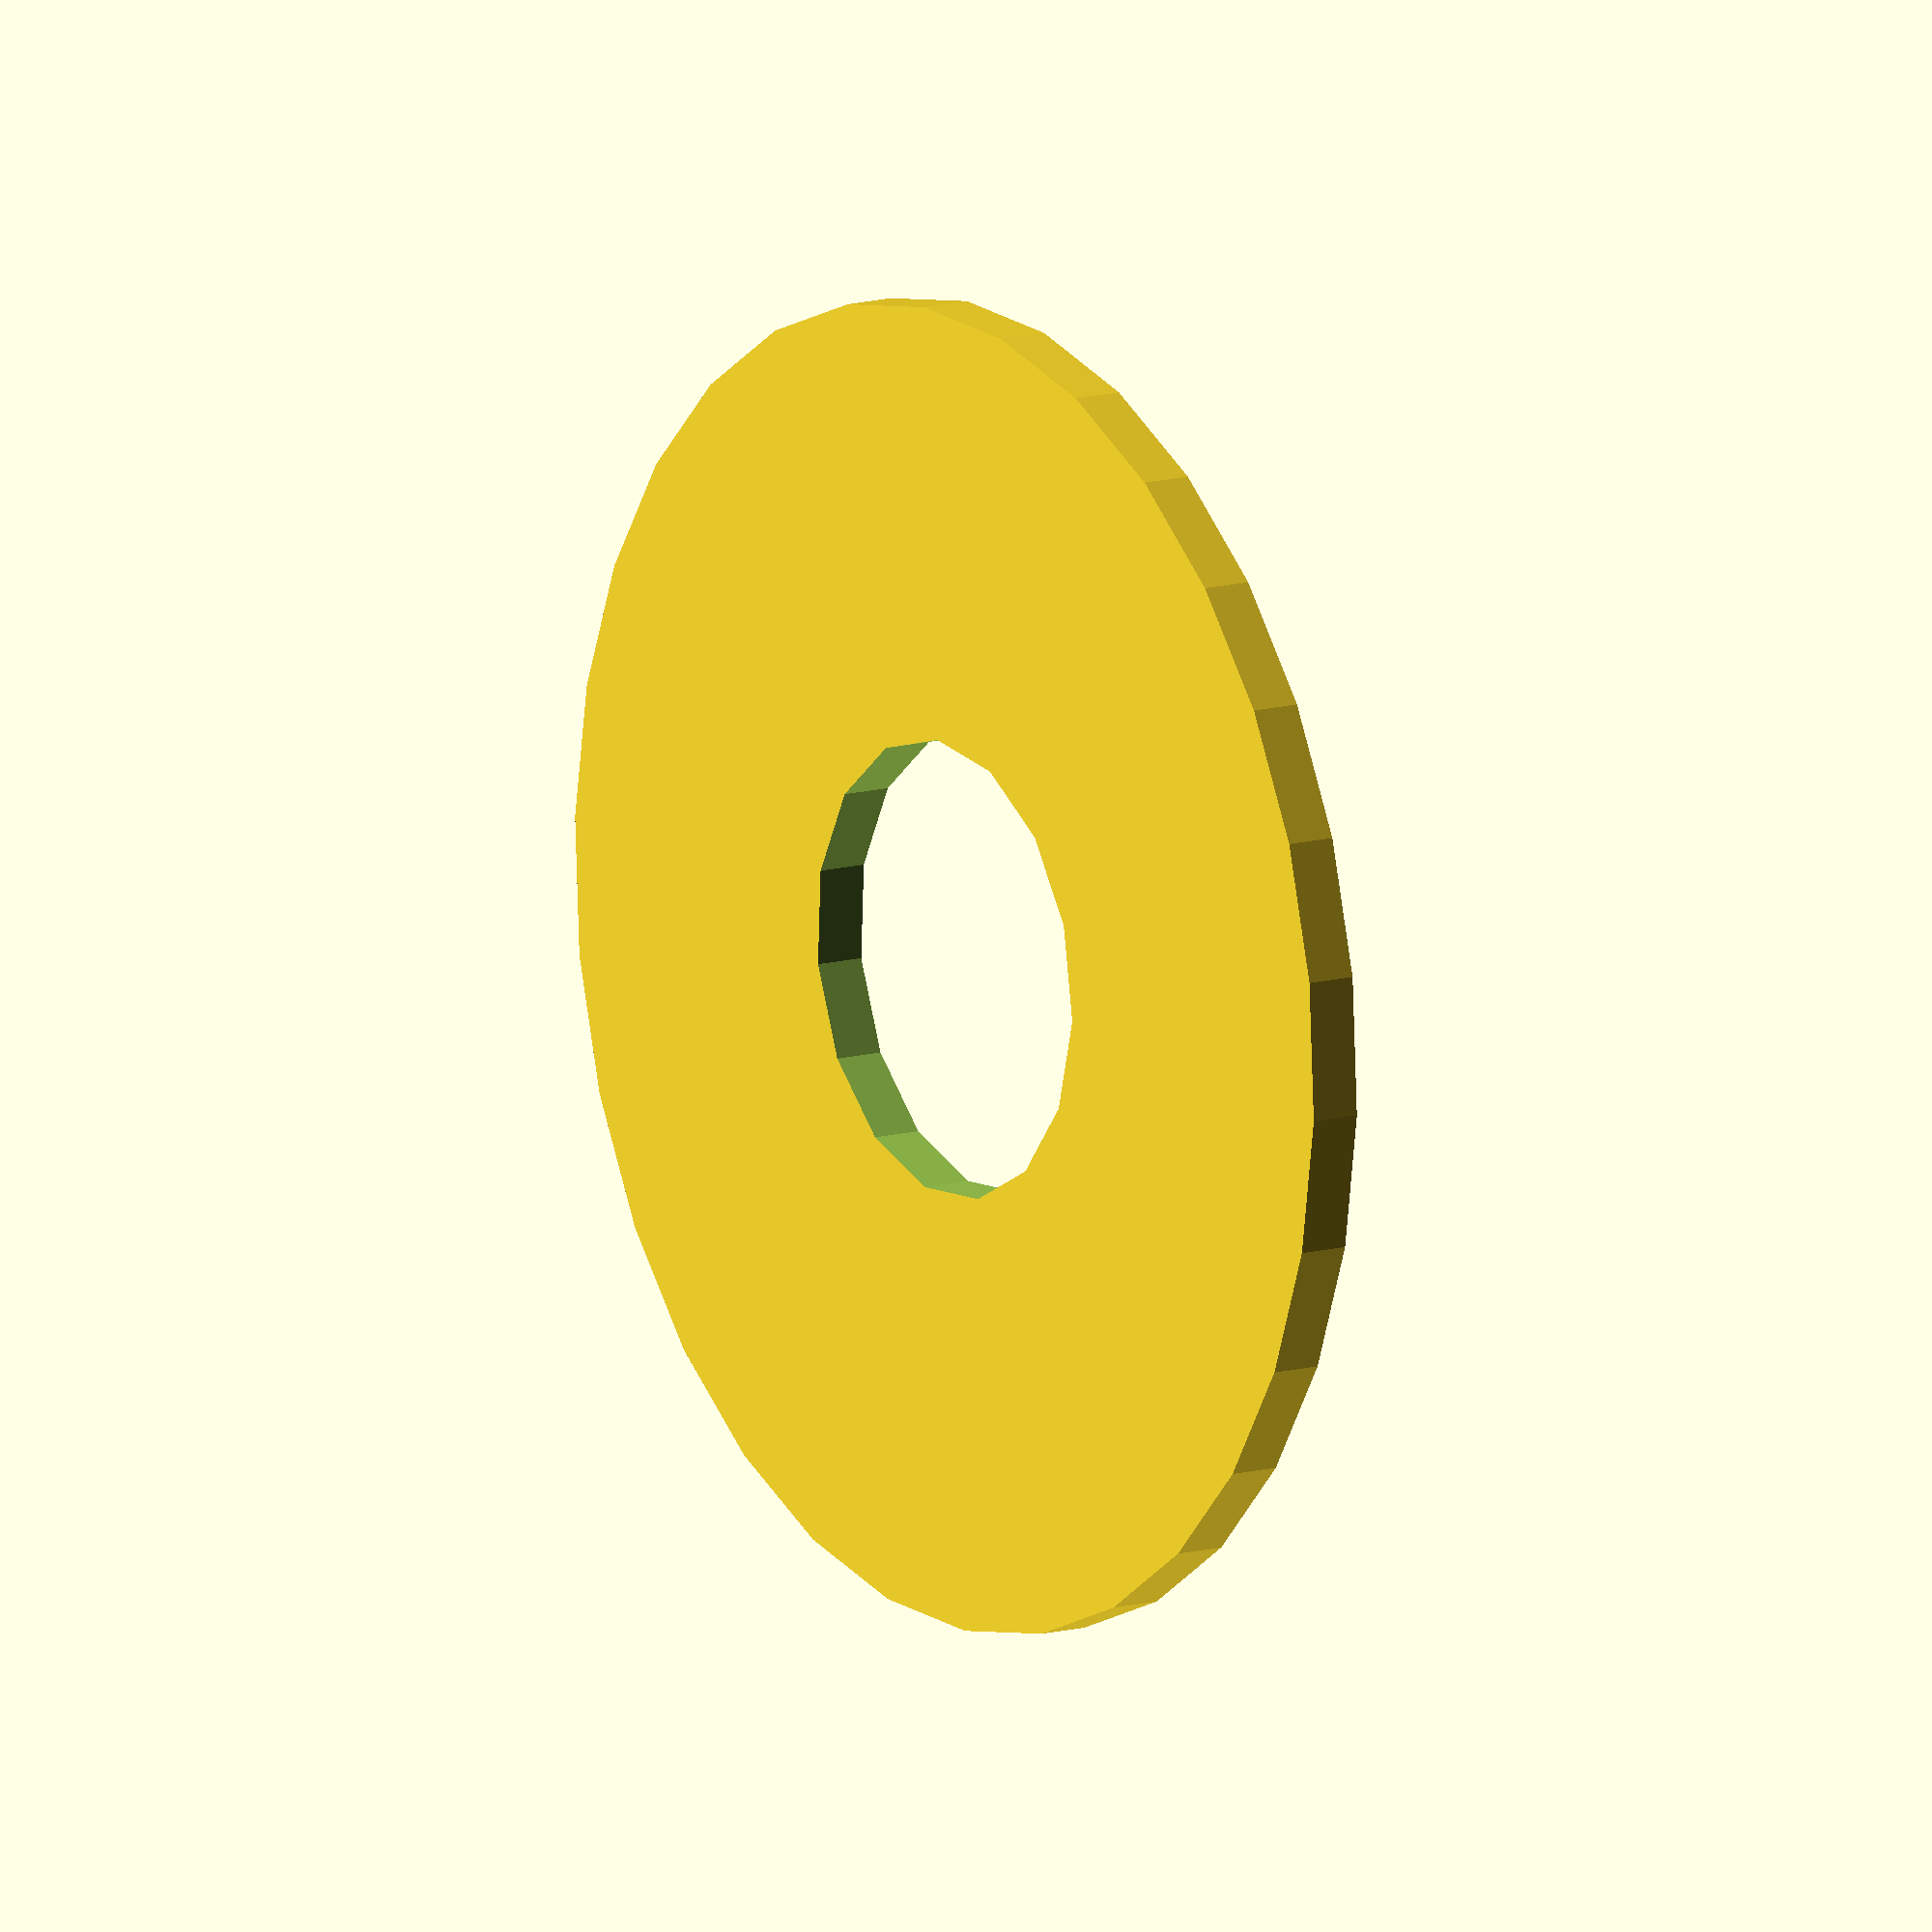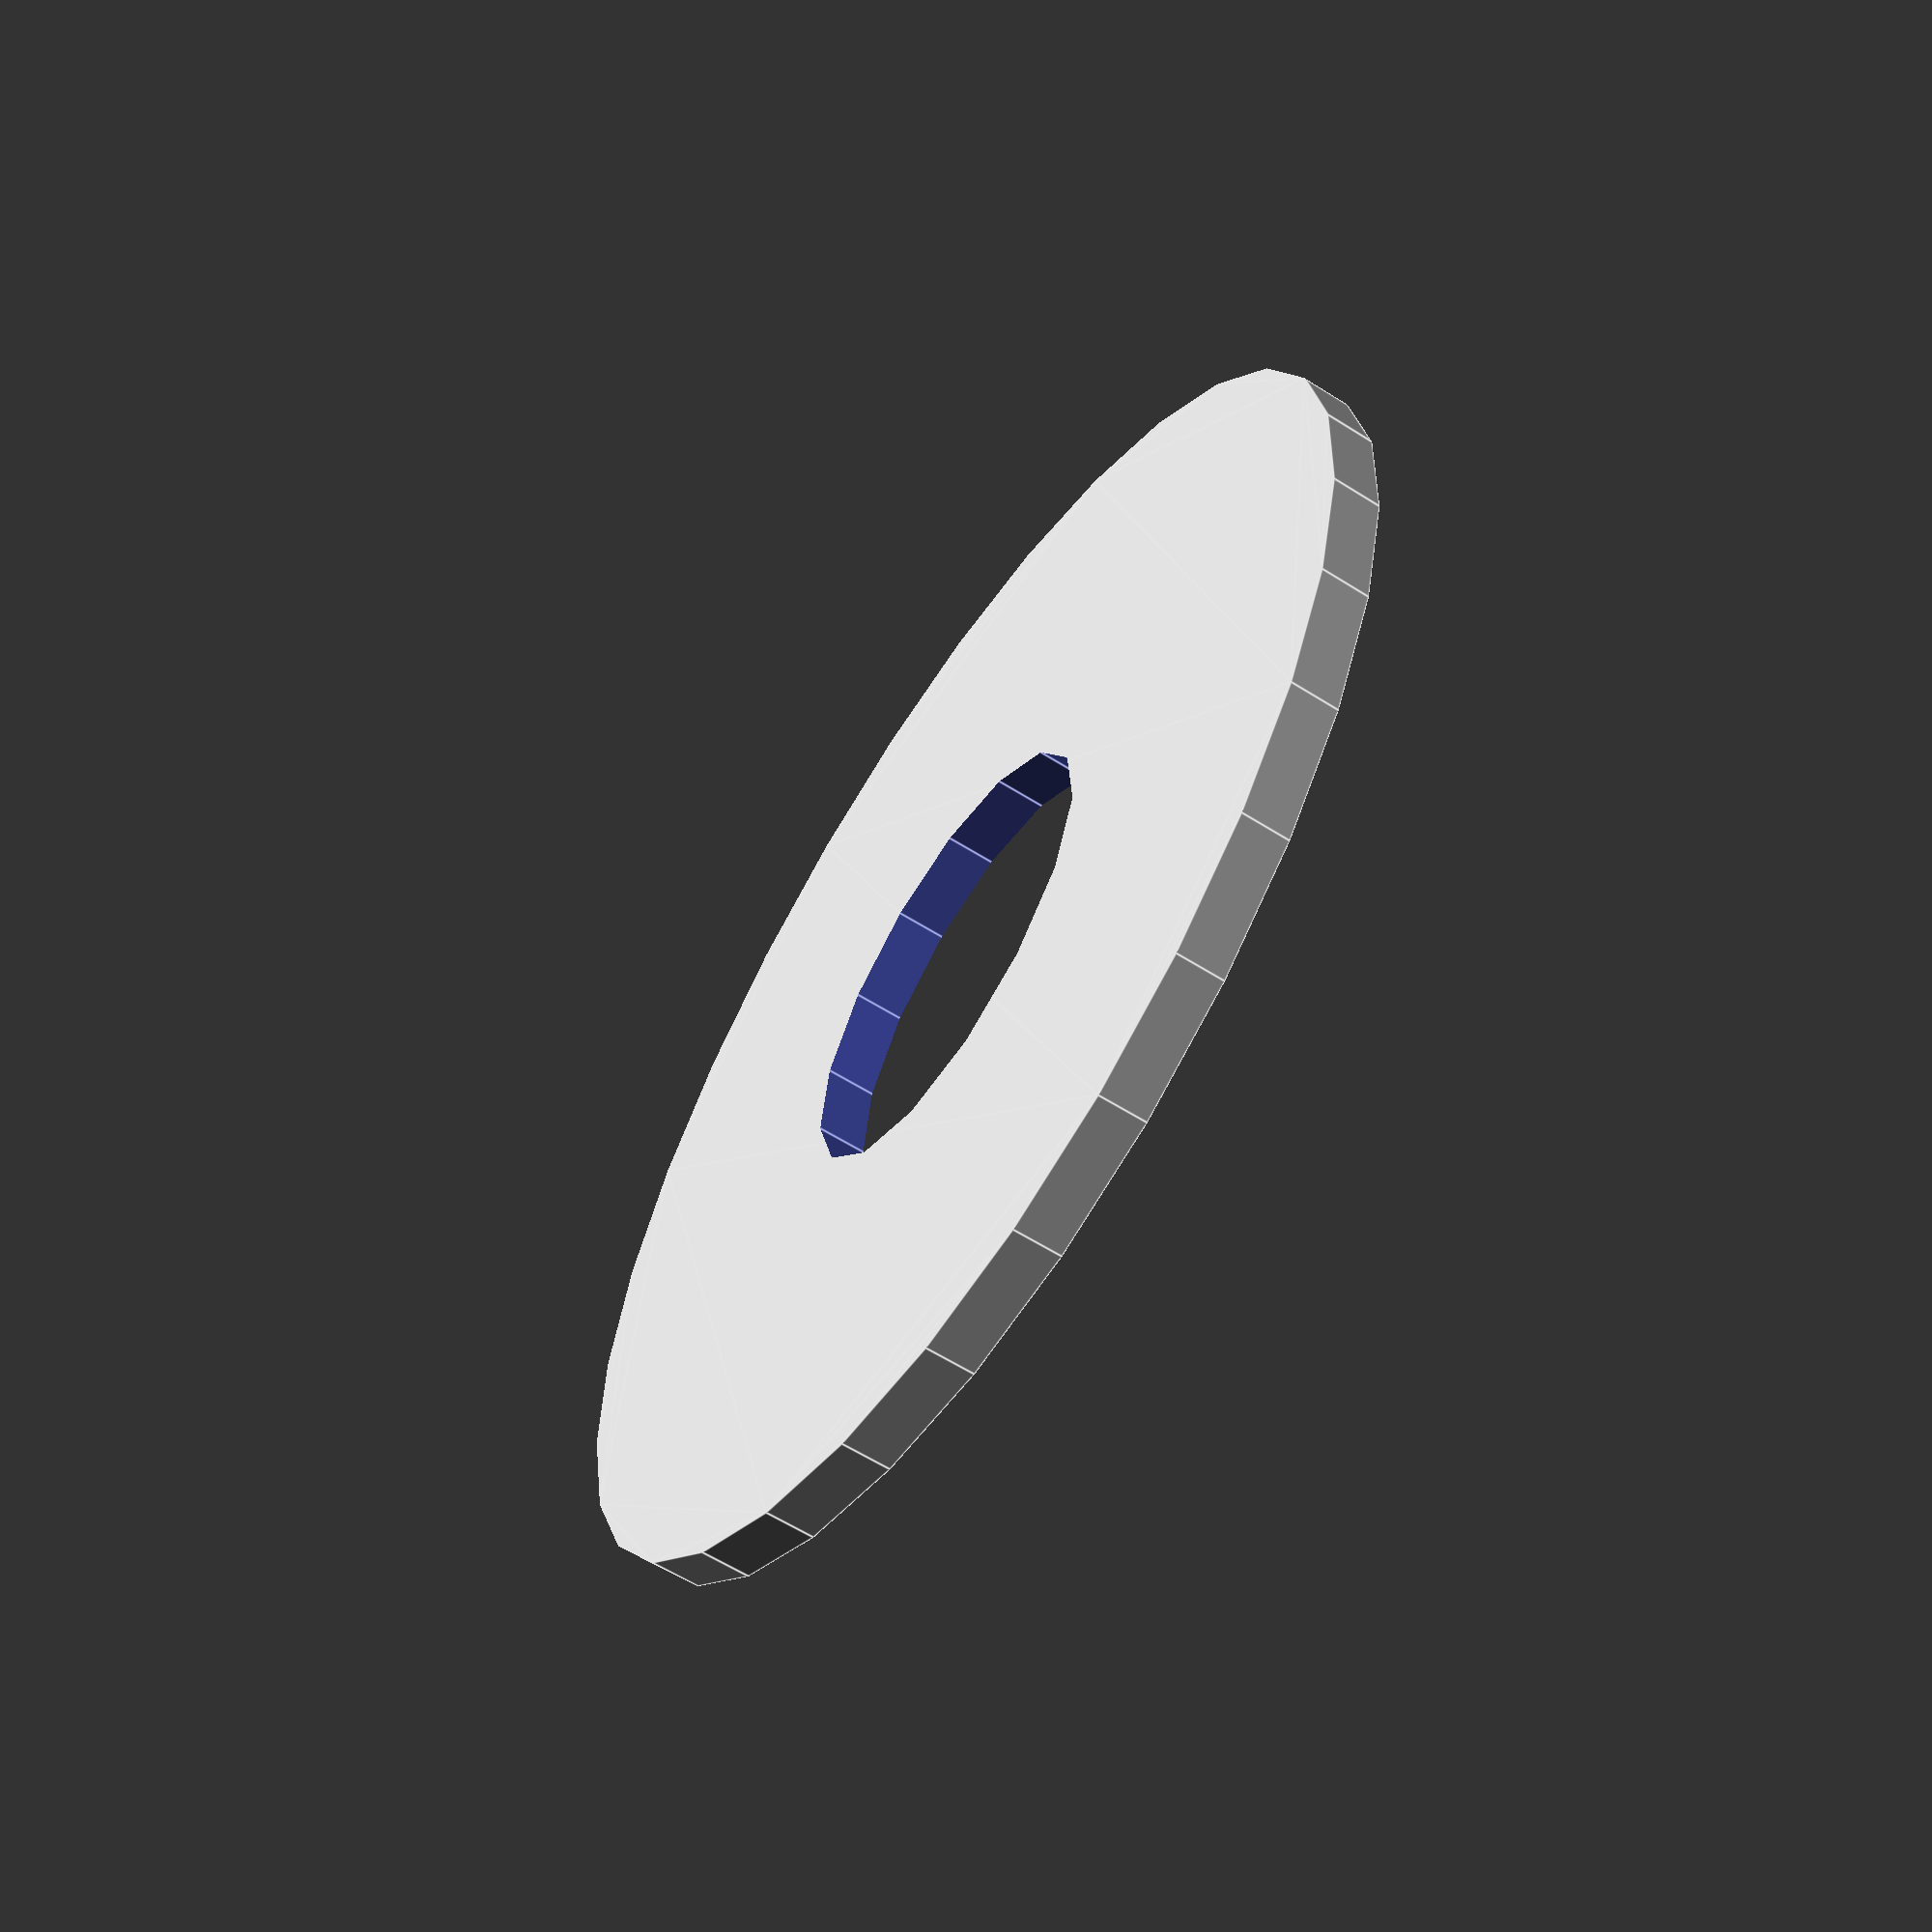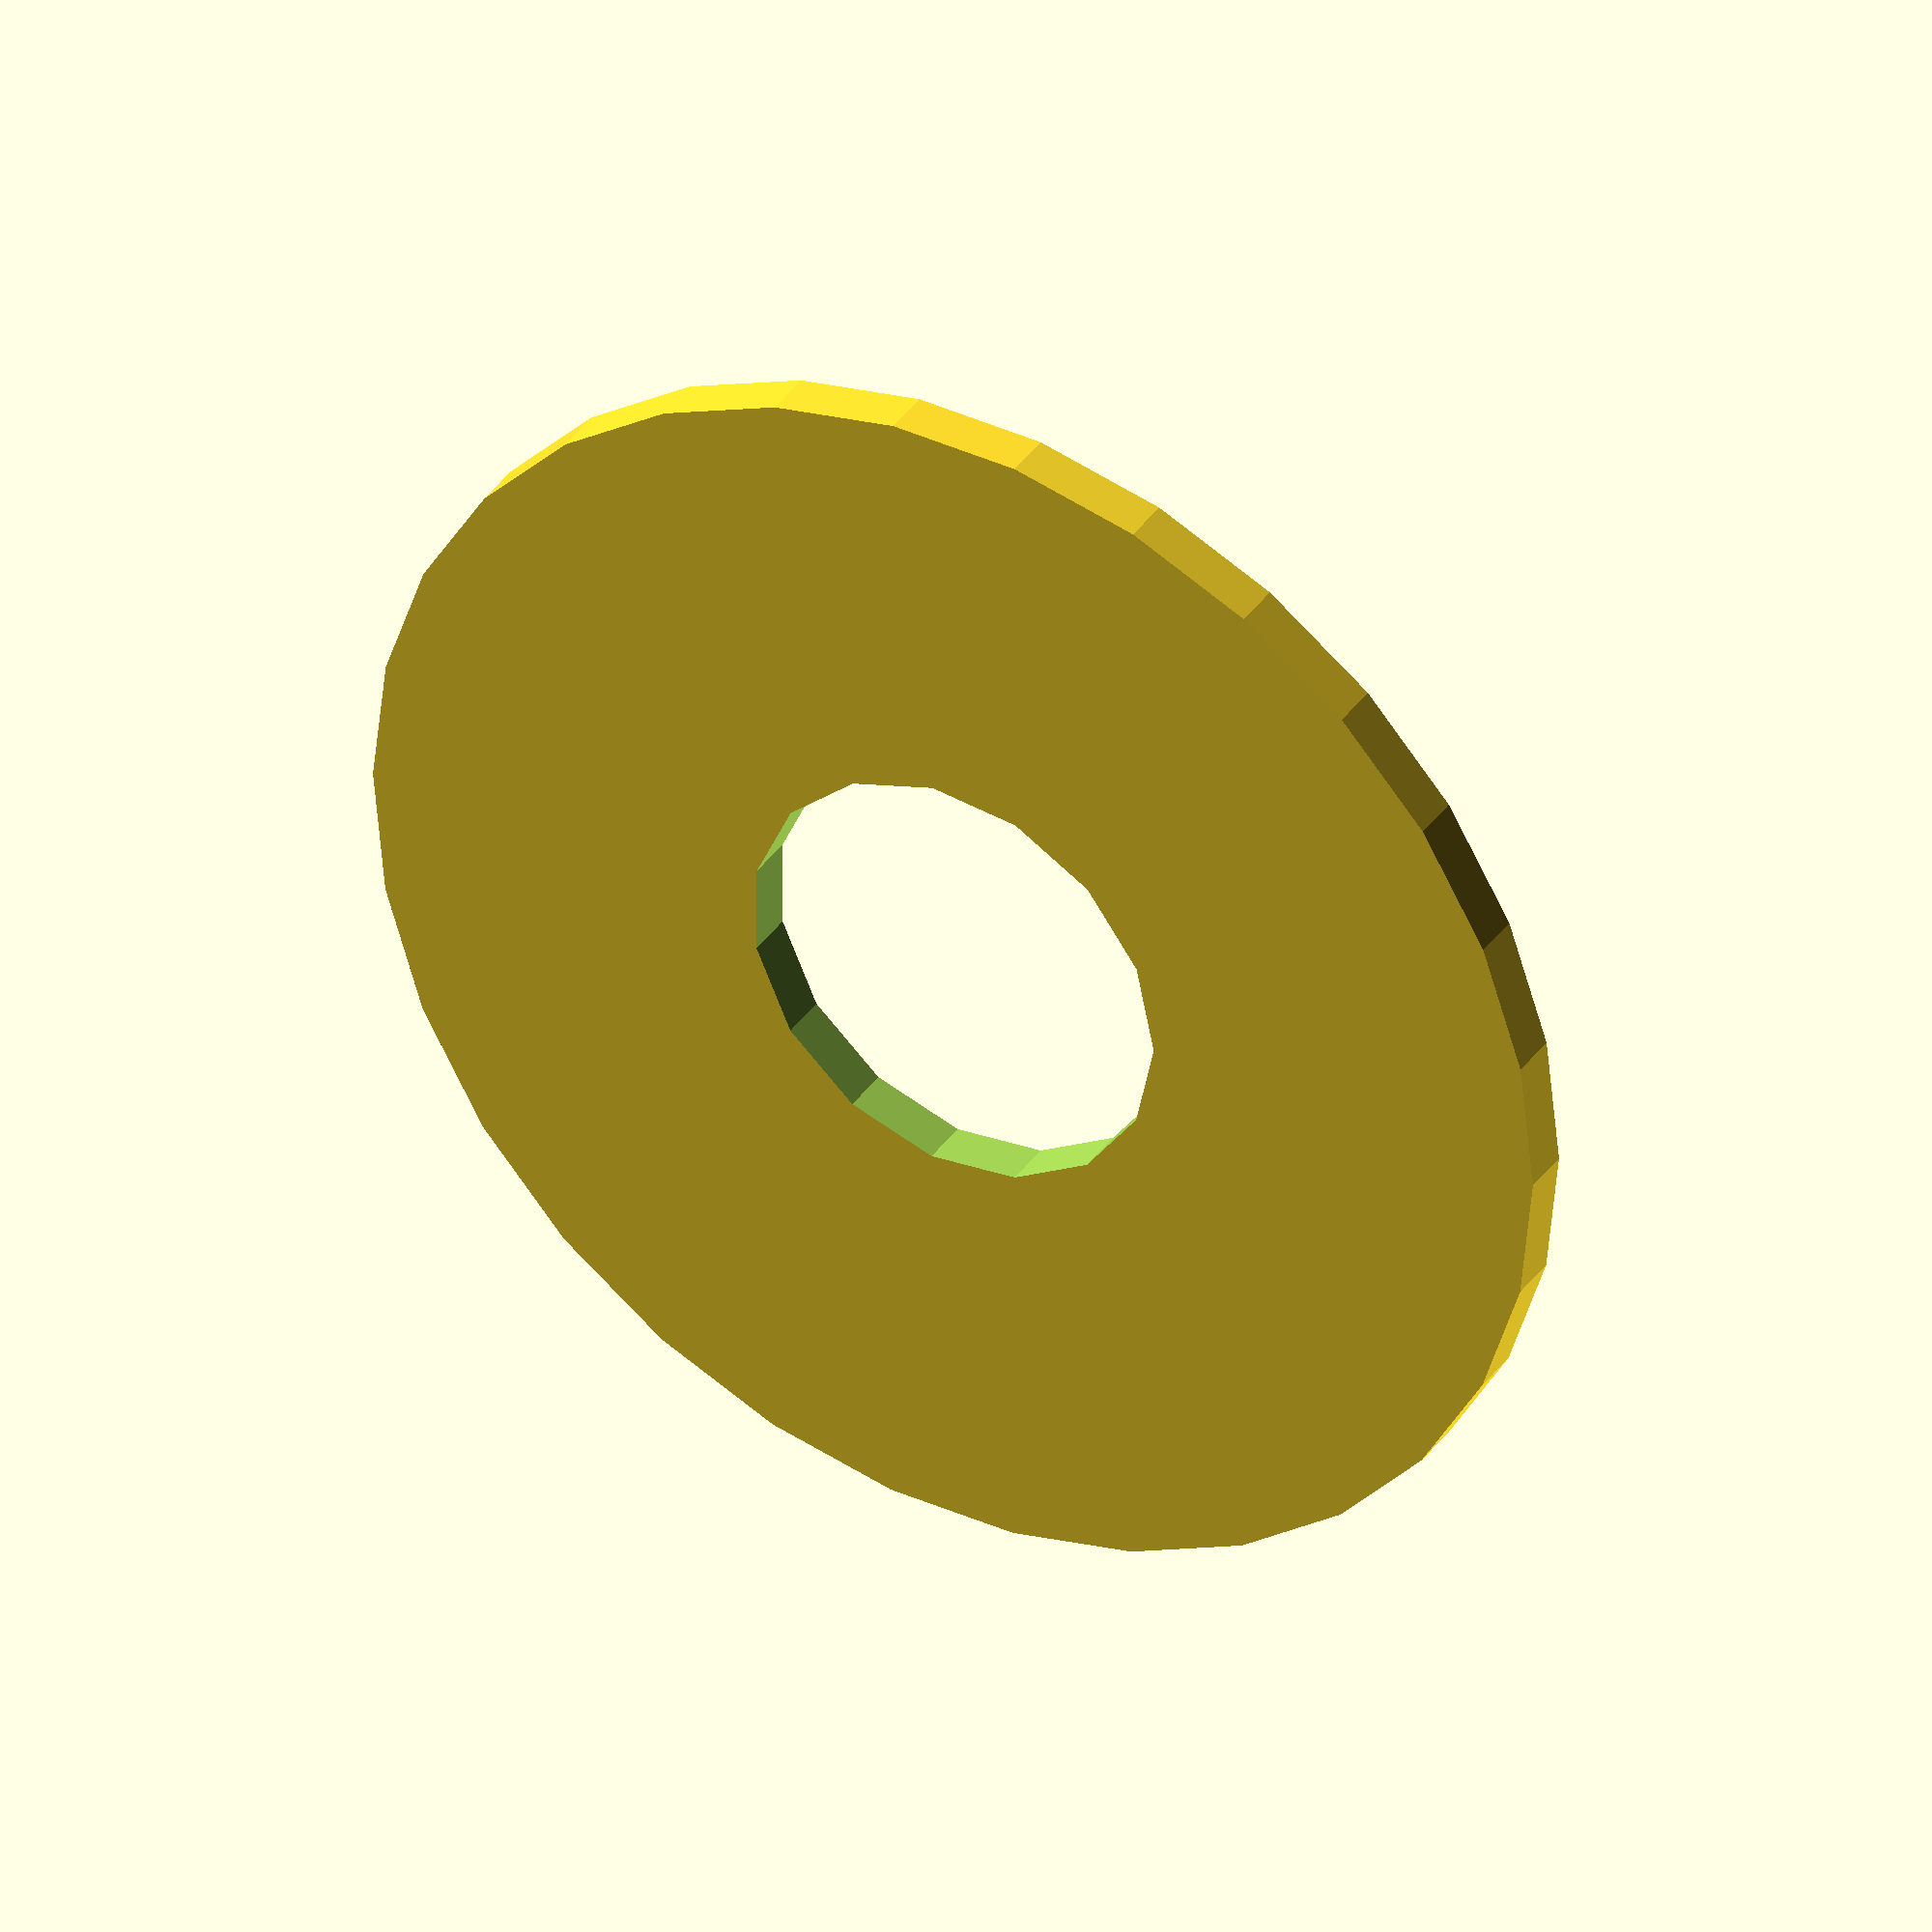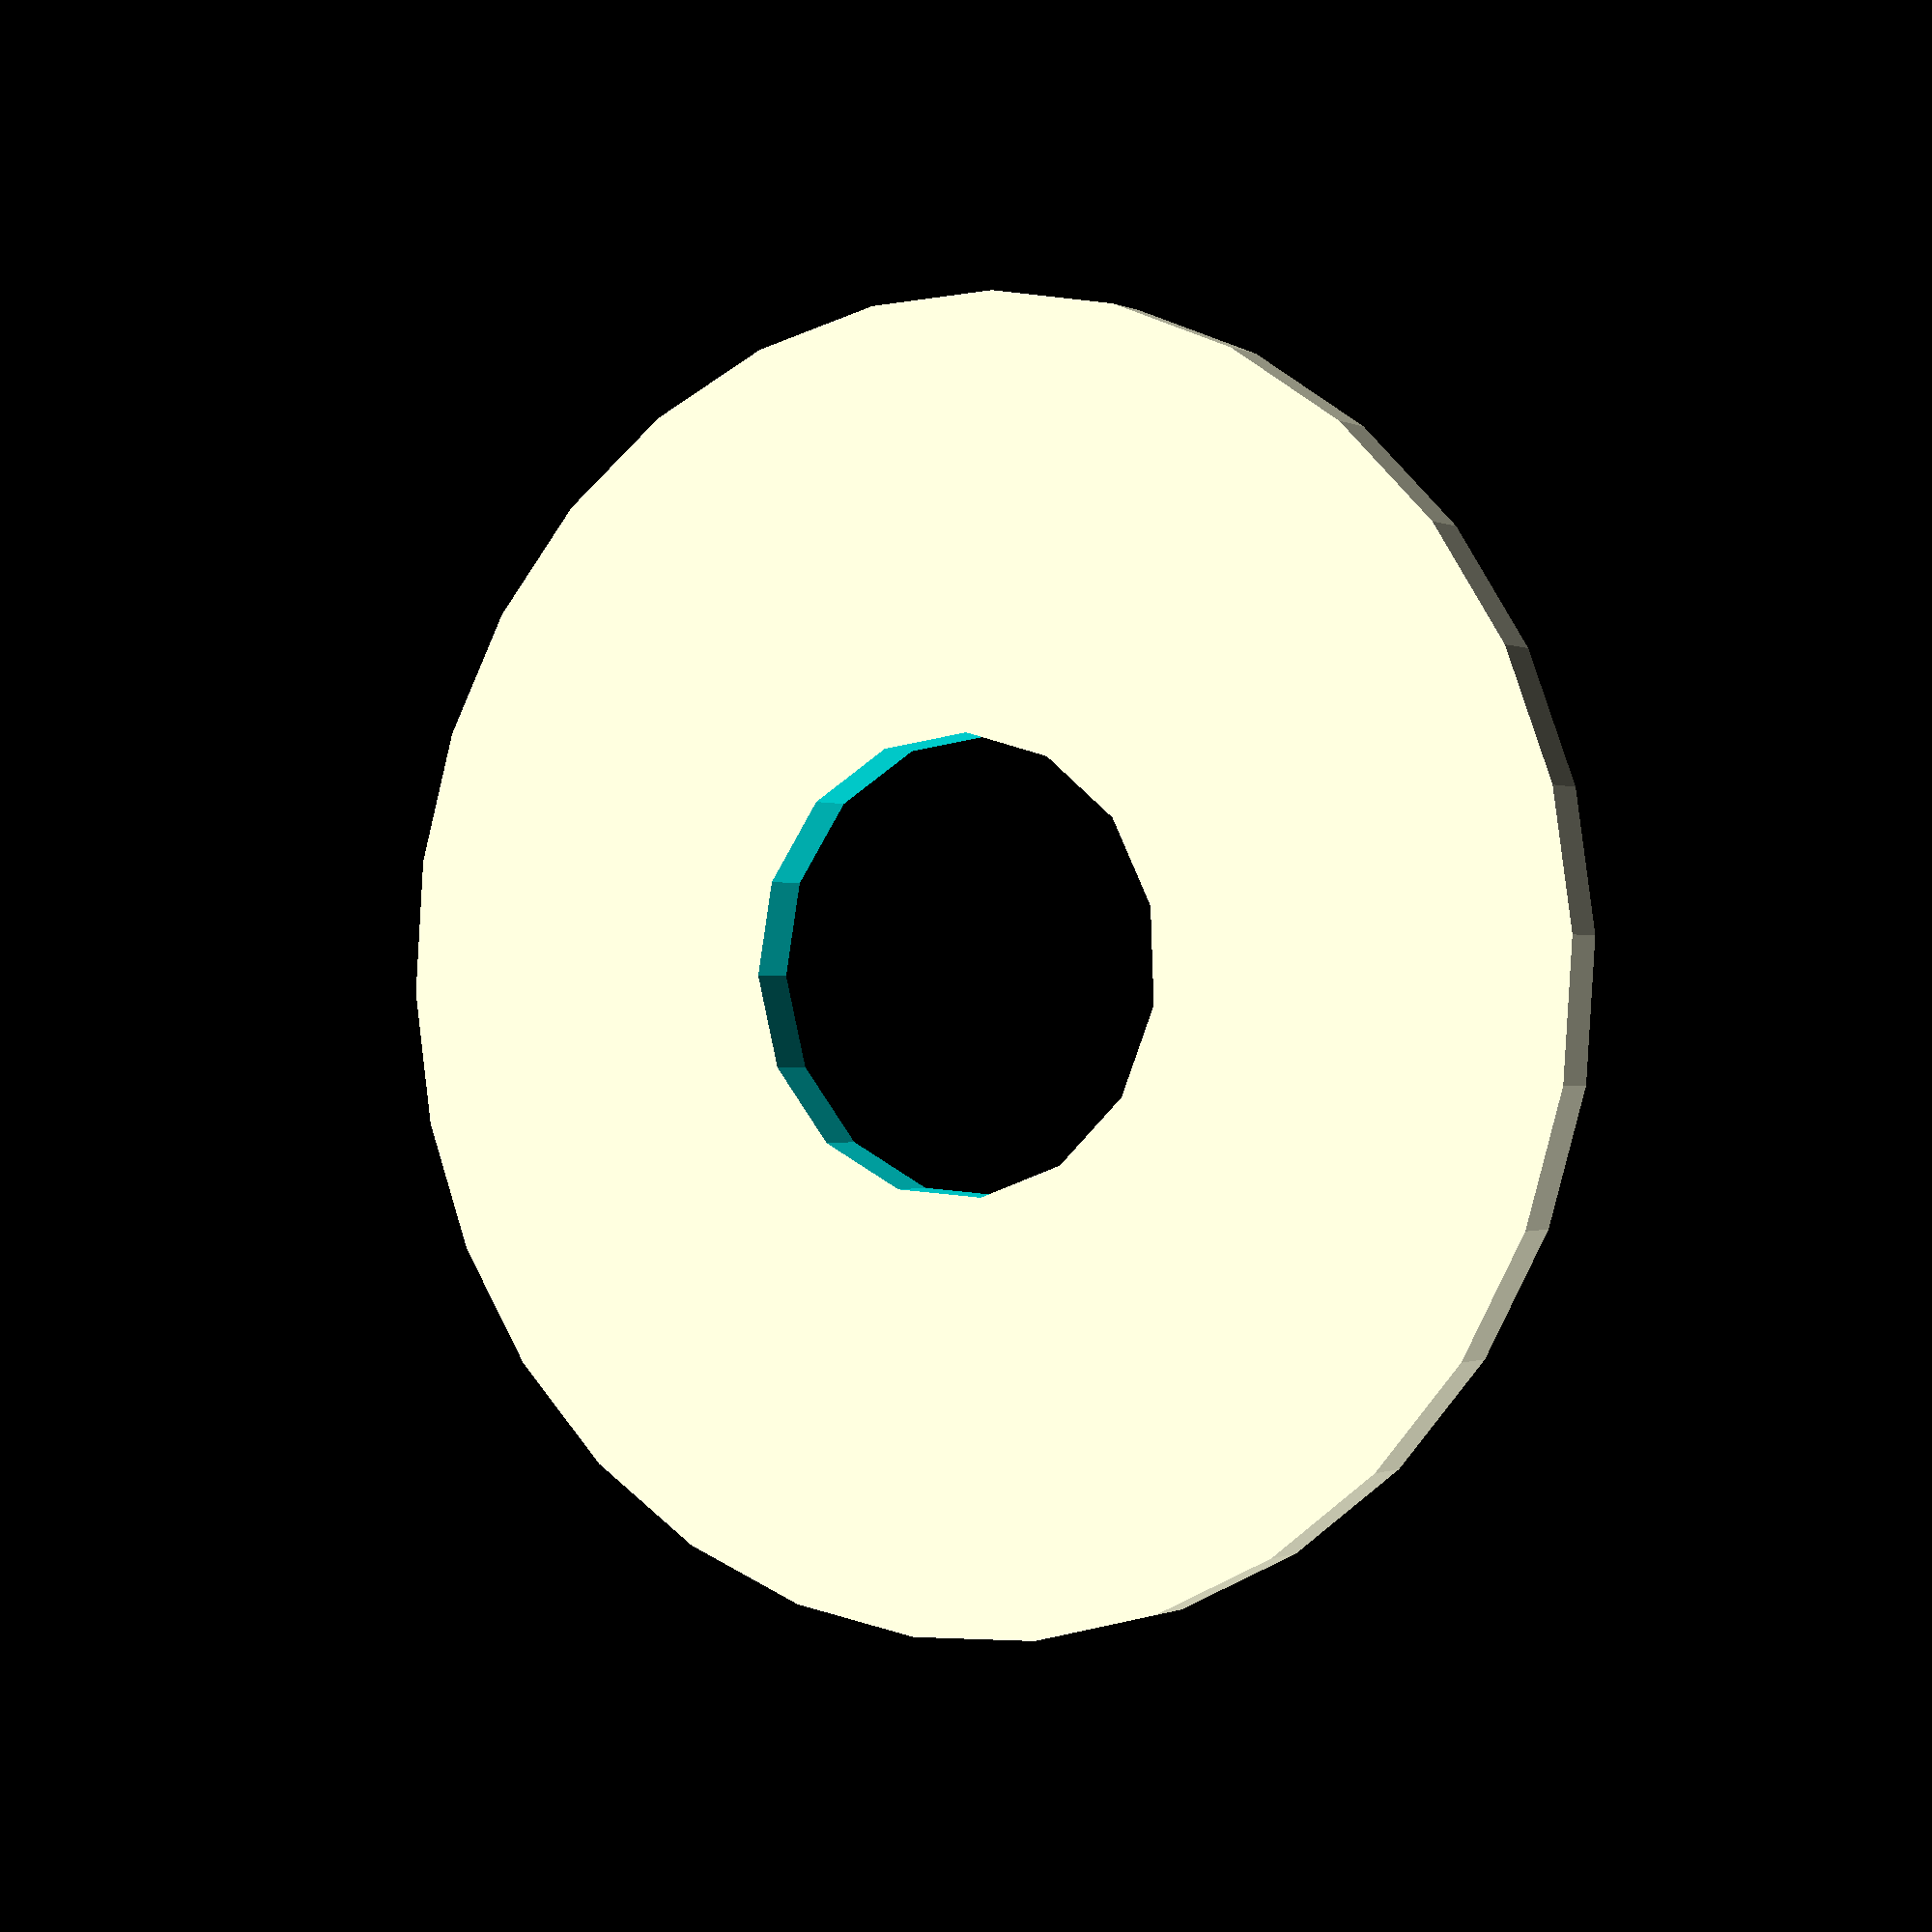
<openscad>
/*
 * @name Replimat Plate - Drill Robot
 * @author Timothy Schmidt
 * @date 2019
 * @url http://www.github.com/replimat-cad
 * @license http://www.gnu.org/licenses/agpl-3.0.en.html
 * @license https://www.tapr.org/TAPR_Open_Hardware_License_v1.0.txt
 * @todo z limit switch
 * @todo improve feedstock drive motor mount
 */

include <MCAD/grid.scad>
include <MCAD/units.scad>
include <MCAD/motors.scad>
include <MCAD/mounts.scad>

radius = 13;
x=4*1.5*inch;
y=5*1.5*inch;

difference(){

translate([2*1.5*inch, 2.5*1.5*inch, 0])
hull()
{
    // place 4 circles in the corners, with the given radius
    translate([(-x/2)+radius, (-y/2)+(radius), 0])
    circle(r=radius);

    translate([(x/2)-radius, (-y/2)+radius, 0])
    circle(r=radius);

    translate([(-x/2)+radius, (y/2)-radius, 0])
    circle(r=radius);

    translate([(x/2)-radius, (y/2)-radius, 0])
    circle(r=radius);
}
    
    for(y=[0:6])
    for(x=[0:4])
        translate([x*1.5*inch + 0.75*inch, y*1.5*inch + 0.75 * inch, 0])
        circle(r=4.5);
    
    // stepper 1
    translate([1.5*inch * 1.5, 1.5*inch * 4.5, 0])
    mount(4,5,31,8);
    
    // stepper 2
    translate([1.5*inch * 1.5, 1.5*inch * 0.5, 0])
    mount(4,5,31,8);
    
    // stepper 3
    translate([1.5*inch * 3, 1.5*inch * 0.5, 0])
    rotate([0,0,90])
    stepper_motor_mount(17,20,false,0.5);
    
    // rod mounts
    translate([1.5*inch * 1.5, 1.5*inch * 1.5, 0])
    mount(2,5.5,32,8);
    
    translate([1.5*inch * 1.5, 1.5*inch * 3.5, 0])
    mount(2,5.5,32,8);
    
    // alignment roller mounts
    translate([1.5*inch * 0.5, 1.5*inch * 1.5, 0])
    rotate([0,0,45])
    mount(2,5.5,32,8);
    
    translate([1.5*inch * 0.5, 1.5*inch * 3.5, 0])
    rotate([0,0,45])
    mount(2,5.5,32,8);
    
    translate([1.5*inch * 2.5, 1.5*inch * 1.5, 0])
    rotate([0,0,45])
    mount(2,5.5,32,8);
    
    translate([1.5*inch * 2.5, 1.5*inch * 3.5, 0])
    rotate([0,0,45])
    mount(2,5.5,32,8);
    
    // drill bushing
    translate([1.5*inch * 1.5, 1.5*inch * 2.5, 0])
    mount(2,5.5,40,16);
    
    // 608 mounts
    translate([1.5*inch * 1.5, 1.5*inch * 4.5, 0])
    mount(2,5.5,32,8);
    
    translate([1.5*inch * 1.5, 1.5*inch * 0.5, 0])
    mount(2,5.5,32,8);
    
}
</openscad>
<views>
elev=167.6 azim=141.2 roll=303.4 proj=o view=wireframe
elev=60.6 azim=219.8 roll=237.0 proj=p view=edges
elev=142.8 azim=60.1 roll=149.7 proj=o view=wireframe
elev=180.7 azim=237.9 roll=148.7 proj=p view=wireframe
</views>
